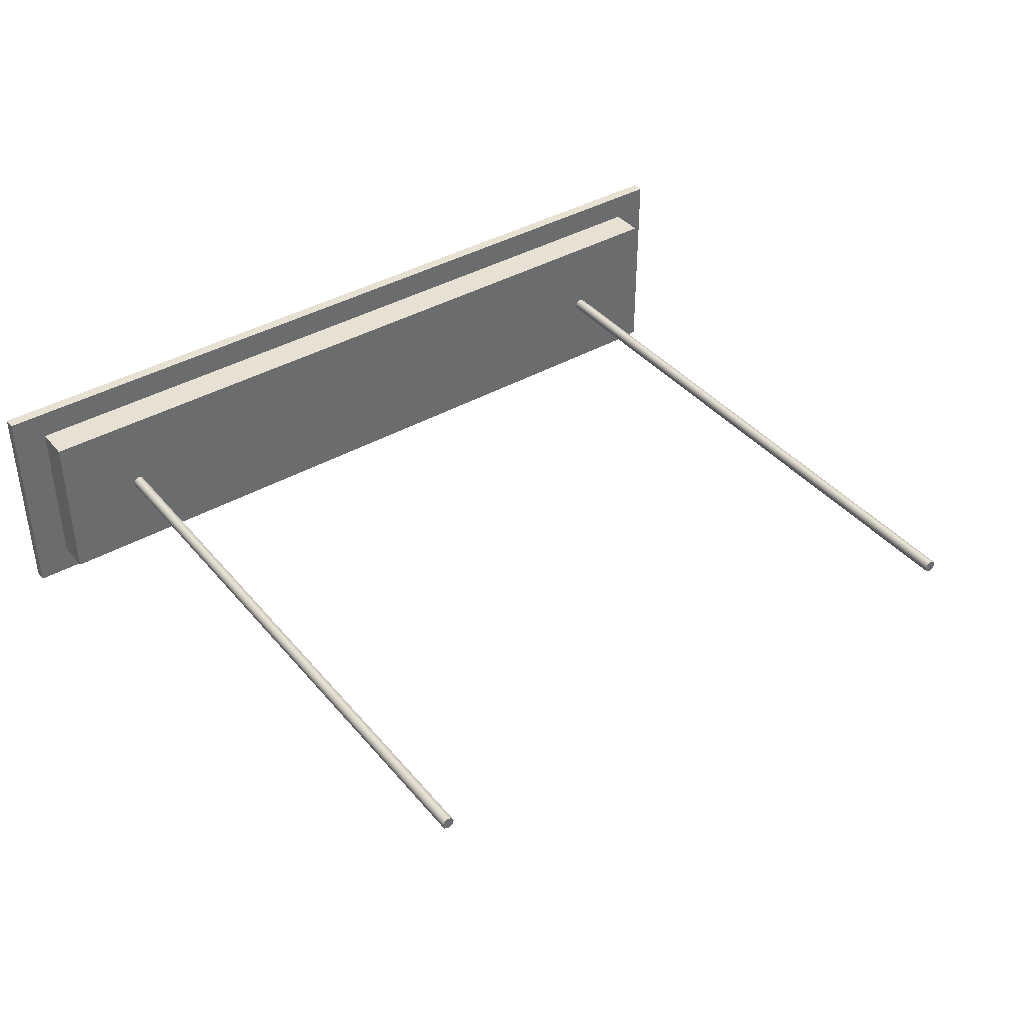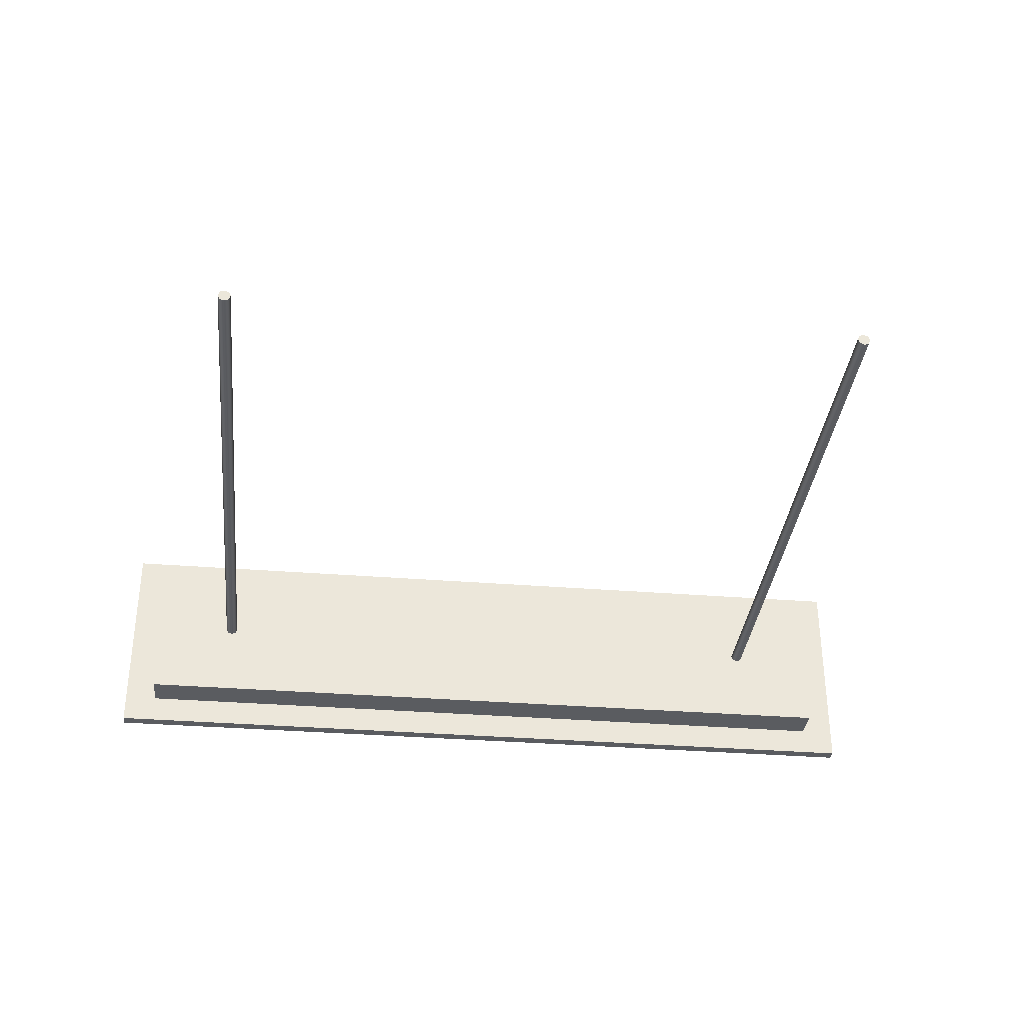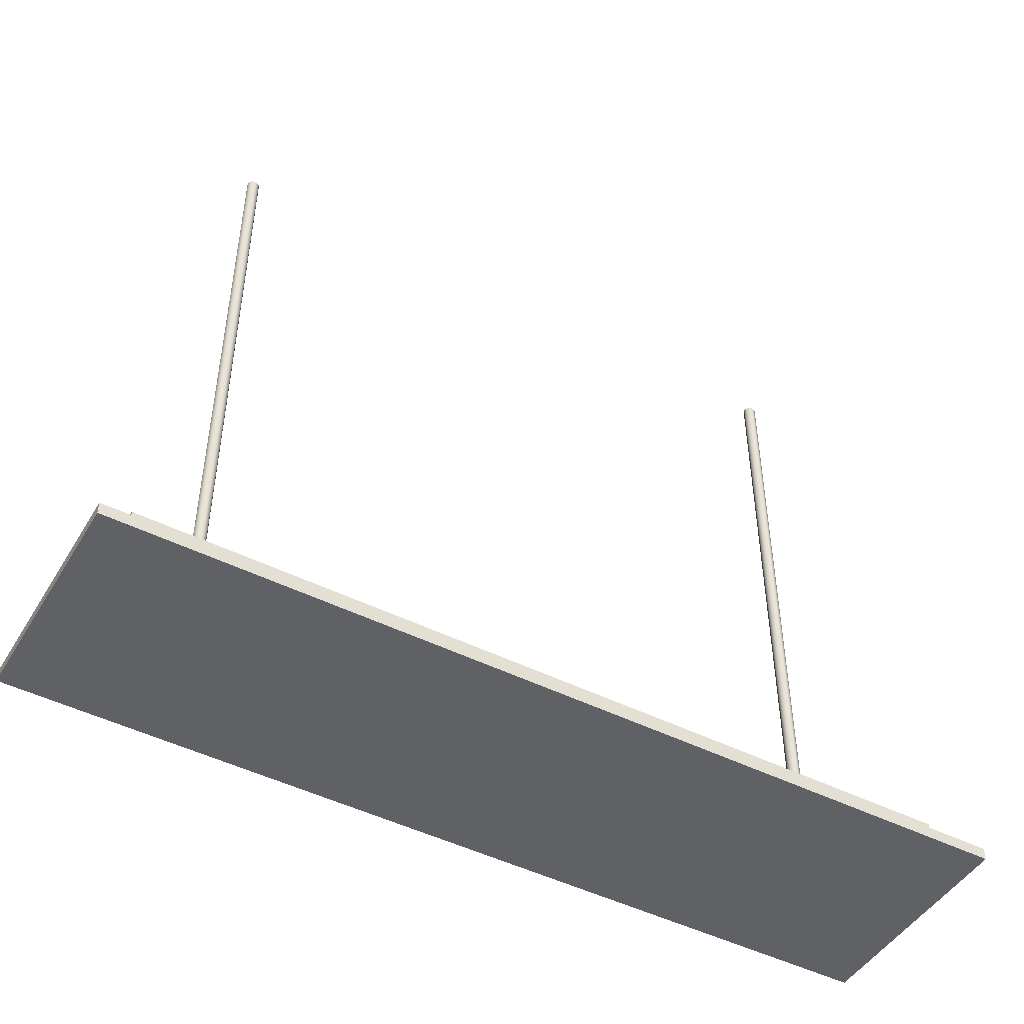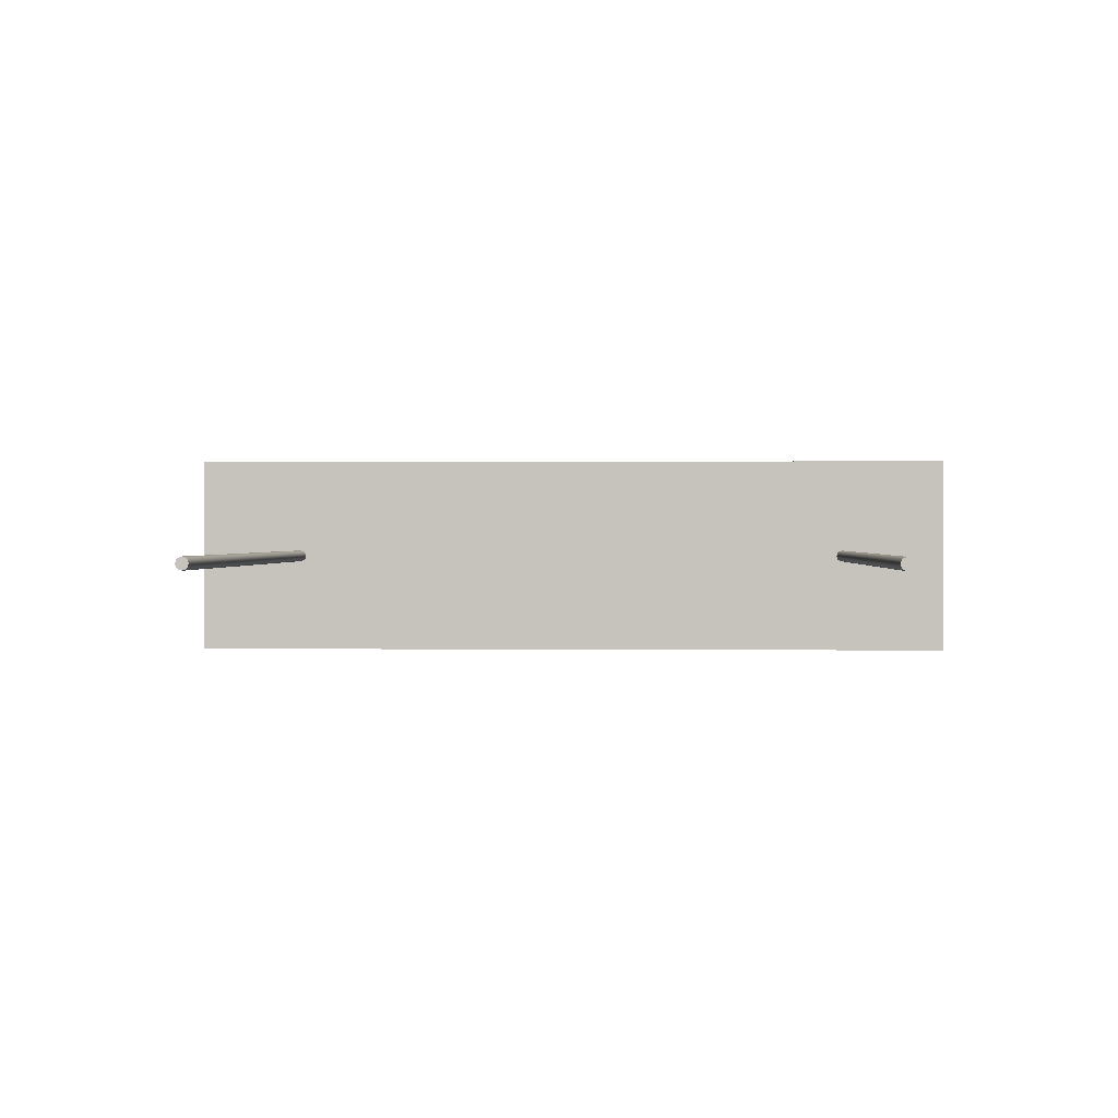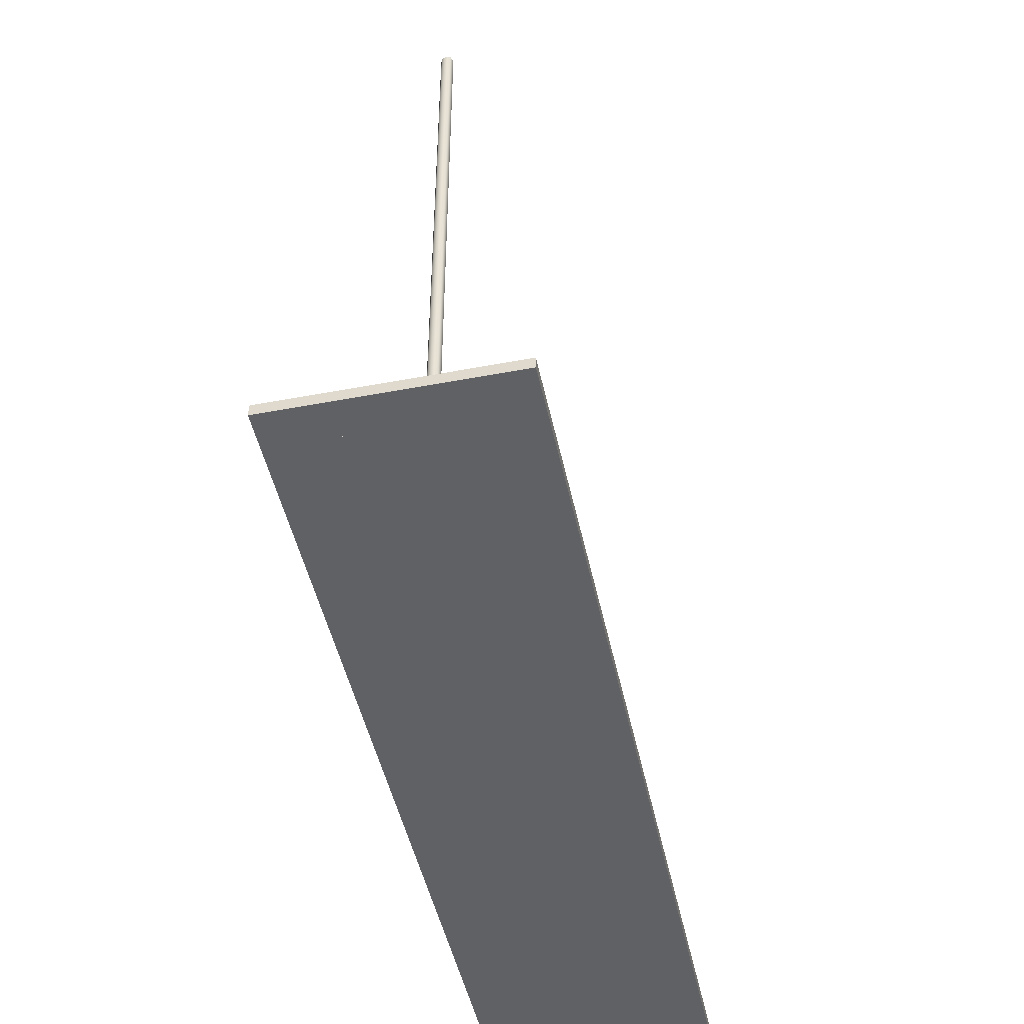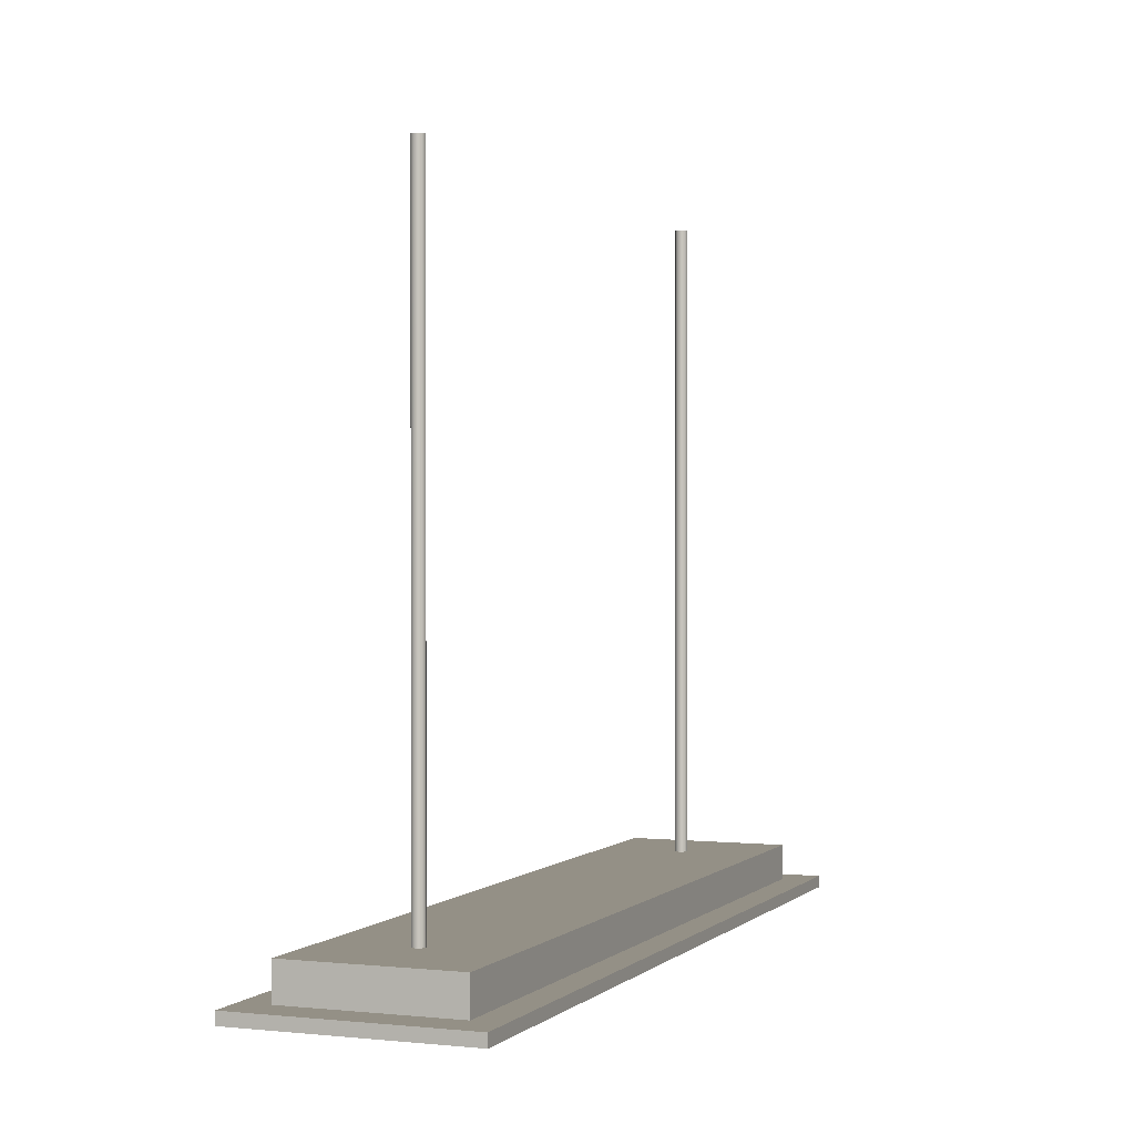
<metadata>
{"format":"obj","ext":"obj","renderer":"f3d","projection":"perspective","resolution":1024,"background":"white","views":[{"elev":39.6,"azim":144.5,"up":"+Z"},{"elev":-34.3,"azim":173.9,"up":"+Z"},{"elev":-47.2,"azim":150.3,"up":"+Y"},{"elev":0.7,"azim":-177.5,"up":"+Z"},{"elev":-47.9,"azim":102.0,"up":"+Y"},{"elev":0.6,"azim":111.5,"up":"+Y"}]}
</metadata>
<code>
g Lampara_base
v -0.6075 0.065 0.0402
v -0.6075 0.065 -0.0402
v 0.6075 0.065 -0.0402
v 0.6075 0.065 0.0402
v 0.6375 0.0745 0.0433
v 0.6375 0.0745 -0.0433
v -0.6375 0.0745 -0.0433
v -0.6375 0.0745 0.0433
v -0.6375 0 0.13
v 0.6375 0 0.13
v 0.6375 0.0745 0.13
v -0.6375 0.0745 0.13
v 0.6375 0 0.0433
v 0.6375 0 -0.0433
v 0.6375 0 -0.13
v -0.6375 0 -0.13
v -0.6375 0.0745 -0.13
v 0.6375 0.0745 -0.13
v -0.6375 0 -0.0433
v -0.6375 0 0.0433
v -0.6075 0 -0.0402
v -0.6075 0 0.0402
v 0.6075 0 -0.1206
v -0.6075 0 -0.1206
v 0.6075 0 0.0402
v 0.6075 0 -0.0402
v -0.6075 0 0.1206
v 0.6075 0 0.1206
v 0.6075 0.0407 -0.0919
v -0.6075 0.0407 -0.0919
v -0.6075 0.041 0.092
v 0.6075 0.041 0.092
v -0.693 0 0.176
v 0.693 0 0.176
v 0.693 0.0186 0.176
v -0.693 0.0186 0.176
v 0.693 0 -0.176
v 0.693 0.0186 -0.176
v -0.693 0 -0.176
v -0.693 0.0186 -0.176
v -0.6375 0 0.13
v 0.6375 0 0.13
v 0.6375 0 -0.13
v -0.6375 0 -0.13
v 0.6375 0.0186 0.13
v -0.6375 0.0186 0.13
v -0.6375 0.0186 -0.13
v 0.6375 0.0186 -0.13
v 0.5972 0.0412 -0.0518
v 0.5972 0.0483 -0.0447
v 0.5972 0.0412 -0.0418
v 0.5972 0.0512 -0.0518
v 0.5972 0.0483 -0.0589
v 0.5972 0.0412 -0.0618
v 0.5972 0.0341 -0.0589
v 0.5972 0.0312 -0.0518
v 0.5972 0.0341 -0.0447
v 0.5972 0.0553 -0.0377
v 0.5972 0.0412 -0.0318
v 0.5972 0.0612 -0.0518
v 0.5972 0.0553 -0.066
v 0.5972 0.0412 -0.0718
v 0.5972 0.027 -0.066
v 0.5972 0.0212 -0.0518
v 0.5972 0.027 -0.0377
v -0.6028 0.0553 -0.0377
v -0.6028 0.0412 -0.0318
v -0.6028 0.0612 -0.0518
v -0.6028 0.0553 -0.066
v -0.6028 0.0412 -0.0718
v -0.6028 0.027 -0.066
v -0.6028 0.0212 -0.0518
v -0.6028 0.027 -0.0377
v -0.6028 0.0483 -0.0447
v -0.6028 0.0412 -0.0418
v -0.6028 0.0512 -0.0518
v -0.6028 0.0483 -0.0589
v -0.6028 0.0412 -0.0618
v -0.6028 0.0341 -0.0589
v -0.6028 0.0312 -0.0518
v -0.6028 0.0341 -0.0447
v -0.6028 0.0412 -0.0518
v 0.597 0.0416 0.0518
v 0.597 0.0487 0.0589
v 0.597 0.0416 0.0618
v 0.597 0.0516 0.0518
v 0.597 0.0487 0.0447
v 0.597 0.0416 0.0418
v 0.597 0.0345 0.0447
v 0.597 0.0316 0.0518
v 0.597 0.0345 0.0589
v 0.597 0.0558 0.066
v 0.597 0.0416 0.0718
v 0.597 0.0616 0.0518
v 0.597 0.0558 0.0377
v 0.597 0.0416 0.0318
v 0.597 0.0275 0.0377
v 0.597 0.0216 0.0518
v 0.597 0.0275 0.066
v -0.603 0.0558 0.066
v -0.603 0.0416 0.0718
v -0.603 0.0616 0.0518
v -0.603 0.0558 0.0377
v -0.603 0.0416 0.0318
v -0.603 0.0275 0.0377
v -0.603 0.0216 0.0518
v -0.603 0.0275 0.066
v -0.603 0.0487 0.0589
v -0.603 0.0416 0.0618
v -0.603 0.0516 0.0518
v -0.603 0.0487 0.0447
v -0.603 0.0416 0.0418
v -0.603 0.0345 0.0447
v -0.603 0.0316 0.0518
v -0.603 0.0345 0.0589
v -0.603 0.0416 0.0518
v -0.5 0.0744 0
v -0.4965 0.0744 -0.0035
v -0.495 0.0744 0
v -0.5 0.0744 -0.005
v -0.5035 0.0744 -0.0035
v -0.505 0.0744 0
v -0.5035 0.0744 0.0035
v -0.5 0.0744 0.005
v -0.4965 0.0744 0.0035
v -0.4929 0.0744 -0.0071
v -0.49 0.0744 0
v -0.5 0.0744 -0.01
v -0.5071 0.0744 -0.0071
v -0.51 0.0744 0
v -0.5071 0.0744 0.0071
v -0.5 0.0744 0.01
v -0.4929 0.0744 0.0071
v -0.4929 1.074 -0.0071
v -0.49 1.074 0
v -0.5 1.074 -0.01
v -0.5071 1.074 -0.0071
v -0.51 1.074 0
v -0.5071 1.074 0.0071
v -0.5 1.074 0.01
v -0.4929 1.074 0.0071
v -0.4965 1.074 -0.0035
v -0.495 1.074 0
v -0.5 1.074 -0.005
v -0.5035 1.074 -0.0035
v -0.505 1.074 0
v -0.5035 1.074 0.0035
v -0.5 1.074 0.005
v -0.4965 1.074 0.0035
v -0.5 1.074 0
v 0.5 0.0744 0
v 0.5035 0.0744 -0.0035
v 0.505 0.0744 0
v 0.5 0.0744 -0.005
v 0.4965 0.0744 -0.0035
v 0.495 0.0744 0
v 0.4965 0.0744 0.0035
v 0.5 0.0744 0.005
v 0.5035 0.0744 0.0035
v 0.5071 0.0744 -0.0071
v 0.51 0.0744 0
v 0.5 0.0744 -0.01
v 0.4929 0.0744 -0.0071
v 0.49 0.0744 0
v 0.4929 0.0744 0.0071
v 0.5 0.0744 0.01
v 0.5071 0.0744 0.0071
v 0.5071 1.074 -0.0071
v 0.51 1.074 0
v 0.5 1.074 -0.01
v 0.4929 1.074 -0.0071
v 0.49 1.074 0
v 0.4929 1.074 0.0071
v 0.5 1.074 0.01
v 0.5071 1.074 0.0071
v 0.5035 1.074 -0.0035
v 0.505 1.074 0
v 0.5 1.074 -0.005
v 0.4965 1.074 -0.0035
v 0.495 1.074 0
v 0.4965 1.074 0.0035
v 0.5 1.074 0.005
v 0.5035 1.074 0.0035
v 0.5 1.074 0
v 0.6075 0 -0.1206
v 0.6075 0 0.1206
v -0.6075 0 0.1206
v -0.6075 0 -0.1206
v -0.6096 0.0271 -0.0285
v -0.6096 0.0293 -0.0318
v -0.5996 0.0293 -0.0318
v -0.5996 0.0271 -0.0285
v -0.5996 0.0571 -0.0285
v -0.5996 0.0548 -0.0318
v -0.6096 0.0548 -0.0318
v -0.6096 0.0571 -0.0285
v -0.6096 0.0271 -0.0223
v -0.5996 0.0271 -0.0223
v -0.5996 0.0571 -0.0223
v -0.6096 0.0571 -0.0223
v -0.5996 0.0293 -0.0643
v -0.6096 0.0293 -0.0643
v -0.6096 0.0548 -0.0643
v -0.5996 0.0548 -0.0643
v -0.6096 0.0571 0.0295
v -0.6096 0.0548 0.0328
v -0.5996 0.0548 0.0328
v -0.5996 0.0571 0.0295
v -0.5996 0.0271 0.0295
v -0.5996 0.0293 0.0328
v -0.6096 0.0293 0.0328
v -0.6096 0.0271 0.0295
v -0.6096 0.0571 0.0233
v -0.5996 0.0571 0.0233
v -0.5996 0.0271 0.0233
v -0.6096 0.0271 0.0233
v -0.5996 0.0548 0.0652
v -0.6096 0.0548 0.0652
v -0.6096 0.0293 0.0652
v -0.5996 0.0293 0.0652
v 0.5998 0.0271 -0.0285
v 0.5998 0.0293 -0.0318
v 0.6098 0.0293 -0.0318
v 0.6098 0.0271 -0.0285
v 0.6098 0.0571 -0.0285
v 0.6098 0.0548 -0.0318
v 0.5998 0.0548 -0.0318
v 0.5998 0.0571 -0.0285
v 0.5998 0.0271 -0.0223
v 0.6098 0.0271 -0.0223
v 0.6098 0.0571 -0.0223
v 0.5998 0.0571 -0.0223
v 0.6098 0.0293 -0.0643
v 0.5998 0.0293 -0.0643
v 0.5998 0.0548 -0.0643
v 0.6098 0.0548 -0.0643
v 0.5998 0.0571 0.0295
v 0.5998 0.0548 0.0328
v 0.6098 0.0548 0.0328
v 0.6098 0.0571 0.0295
v 0.6098 0.0271 0.0295
v 0.6098 0.0293 0.0328
v 0.5998 0.0293 0.0328
v 0.5998 0.0271 0.0295
v 0.5998 0.0571 0.0233
v 0.6098 0.0571 0.0233
v 0.6098 0.0271 0.0233
v 0.5998 0.0271 0.0233
v 0.6098 0.0548 0.0652
v 0.5998 0.0548 0.0652
v 0.5998 0.0293 0.0652
v 0.6098 0.0293 0.0652
f 1 2 3 4
f 5 6 7 8
f 9 10 11 12
f 13 14 6 5
f 15 16 17 18
f 19 20 8 7
f 20 19 21 22
f 16 15 23 24
f 14 13 25 26
f 10 9 27 28
f 22 21 2 1
f 24 23 29 30
f 26 25 4 3
f 28 27 31 32
f 2 30 29 3
f 4 32 31 1
f 6 18 17 7
f 8 12 11 5
f 14 15 18 6
f 5 11 10 13
f 20 9 12 8
f 7 17 16 19
f 19 16 24 21
f 22 27 9 20
f 13 10 28 25
f 26 23 15 14
f 21 24 30 2
f 1 31 27 22
f 25 28 32 4
f 3 29 23 26
g Cosa
f 33 34 35 36
f 37 38 35 34
f 37 39 40 38
f 33 36 40 39
f 41 42 34 33
f 42 43 37 34
f 43 44 39 37
f 44 41 33 39
f 45 46 36 35
f 46 47 40 36
f 47 48 38 40
f 48 45 35 38
f 48 47 44 43
f 43 42 45 48
f 46 45 42 41
f 41 44 47 46
g Luz_1
f 49 50 51
f 49 52 50
f 49 53 52
f 49 54 53
f 49 55 54
f 49 56 55
f 49 57 56
f 49 51 57
f 51 50 58 59
f 50 52 60 58
f 52 53 61 60
f 53 54 62 61
f 54 55 63 62
f 55 56 64 63
f 56 57 65 64
f 57 51 59 65
f 59 58 66 67
f 58 60 68 66
f 60 61 69 68
f 61 62 70 69
f 62 63 71 70
f 63 64 72 71
f 64 65 73 72
f 65 59 67 73
f 67 66 74 75
f 66 68 76 74
f 68 69 77 76
f 69 70 78 77
f 70 71 79 78
f 71 72 80 79
f 72 73 81 80
f 73 67 75 81
f 82 75 74
f 82 74 76
f 82 76 77
f 82 77 78
f 82 78 79
f 82 79 80
f 82 80 81
f 82 81 75
g Luz_2
f 83 84 85
f 83 86 84
f 83 87 86
f 83 88 87
f 83 89 88
f 83 90 89
f 83 91 90
f 83 85 91
f 85 84 92 93
f 84 86 94 92
f 86 87 95 94
f 87 88 96 95
f 88 89 97 96
f 89 90 98 97
f 90 91 99 98
f 91 85 93 99
f 93 92 100 101
f 92 94 102 100
f 94 95 103 102
f 95 96 104 103
f 96 97 105 104
f 97 98 106 105
f 98 99 107 106
f 99 93 101 107
f 101 100 108 109
f 100 102 110 108
f 102 103 111 110
f 103 104 112 111
f 104 105 113 112
f 105 106 114 113
f 106 107 115 114
f 107 101 109 115
f 116 109 108
f 116 108 110
f 116 110 111
f 116 111 112
f 116 112 113
f 116 113 114
f 116 114 115
f 116 115 109
g Soporte_1
f 117 118 119
f 117 120 118
f 117 121 120
f 117 122 121
f 117 123 122
f 117 124 123
f 117 125 124
f 117 119 125
f 119 118 126 127
f 118 120 128 126
f 120 121 129 128
f 121 122 130 129
f 122 123 131 130
f 123 124 132 131
f 124 125 133 132
f 125 119 127 133
f 127 126 134 135
f 126 128 136 134
f 128 129 137 136
f 129 130 138 137
f 130 131 139 138
f 131 132 140 139
f 132 133 141 140
f 133 127 135 141
f 135 134 142 143
f 134 136 144 142
f 136 137 145 144
f 137 138 146 145
f 138 139 147 146
f 139 140 148 147
f 140 141 149 148
f 141 135 143 149
f 150 143 142
f 150 142 144
f 150 144 145
f 150 145 146
f 150 146 147
f 150 147 148
f 150 148 149
f 150 149 143
g Soporte_2
f 151 152 153
f 151 154 152
f 151 155 154
f 151 156 155
f 151 157 156
f 151 158 157
f 151 159 158
f 151 153 159
f 153 152 160 161
f 152 154 162 160
f 154 155 163 162
f 155 156 164 163
f 156 157 165 164
f 157 158 166 165
f 158 159 167 166
f 159 153 161 167
f 161 160 168 169
f 160 162 170 168
f 162 163 171 170
f 163 164 172 171
f 164 165 173 172
f 165 166 174 173
f 166 167 175 174
f 167 161 169 175
f 169 168 176 177
f 168 170 178 176
f 170 171 179 178
f 171 172 180 179
f 172 173 181 180
f 173 174 182 181
f 174 175 183 182
f 175 169 177 183
f 184 177 176
f 184 176 178
f 184 178 179
f 184 179 180
f 184 180 181
f 184 181 182
f 184 182 183
f 184 183 177
g Plano
f 185 186 187 188
g Box002
f 189 190 191 192
f 193 194 195 196
f 197 198 199 200
f 192 191 194 193
f 201 202 203 204
f 190 189 196 195
f 190 202 201 191
f 192 198 197 189
f 194 204 203 195
f 196 200 199 193
f 191 201 204 194
f 193 199 198 192
f 189 197 200 196
f 195 203 202 190
g Box003
f 205 206 207 208
f 209 210 211 212
f 213 214 215 216
f 208 207 210 209
f 217 218 219 220
f 206 205 212 211
f 206 218 217 207
f 208 214 213 205
f 210 220 219 211
f 212 216 215 209
f 207 217 220 210
f 209 215 214 208
f 205 213 216 212
f 211 219 218 206
g Box004
f 221 222 223 224
f 225 226 227 228
f 229 230 231 232
f 224 223 226 225
f 233 234 235 236
f 222 221 228 227
f 222 234 233 223
f 224 230 229 221
f 226 236 235 227
f 228 232 231 225
f 223 233 236 226
f 225 231 230 224
f 221 229 232 228
f 227 235 234 222
g Box001
f 237 238 239 240
f 241 242 243 244
f 245 246 247 248
f 240 239 242 241
f 249 250 251 252
f 238 237 244 243
f 238 250 249 239
f 240 246 245 237
f 242 252 251 243
f 244 248 247 241
f 239 249 252 242
f 241 247 246 240
f 237 245 248 244
f 243 251 250 238

</code>
